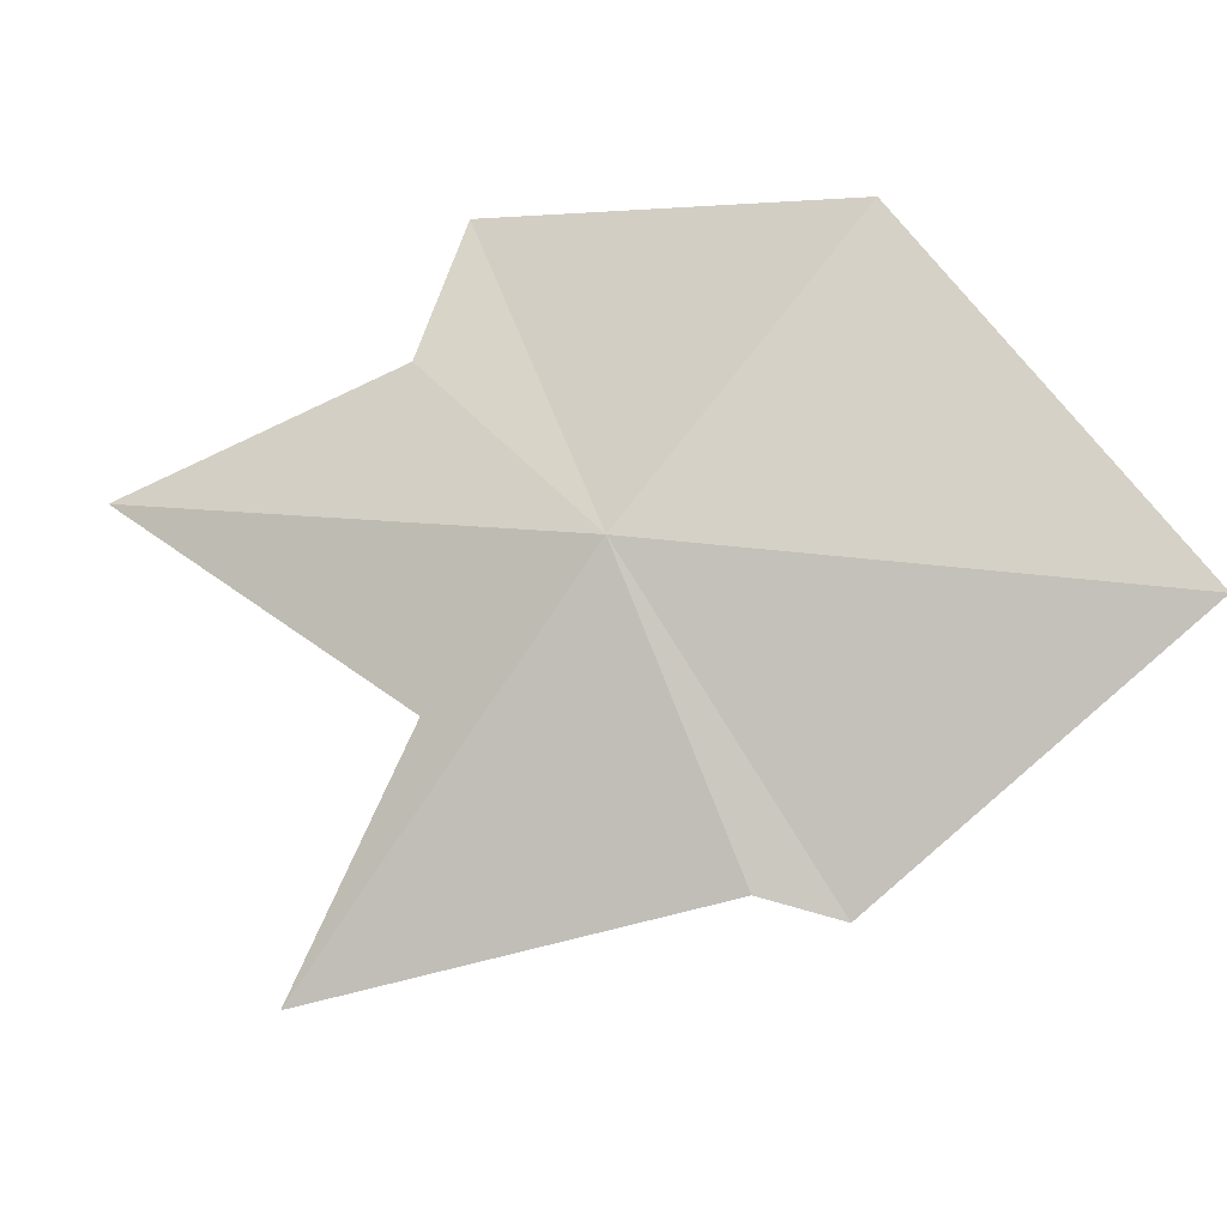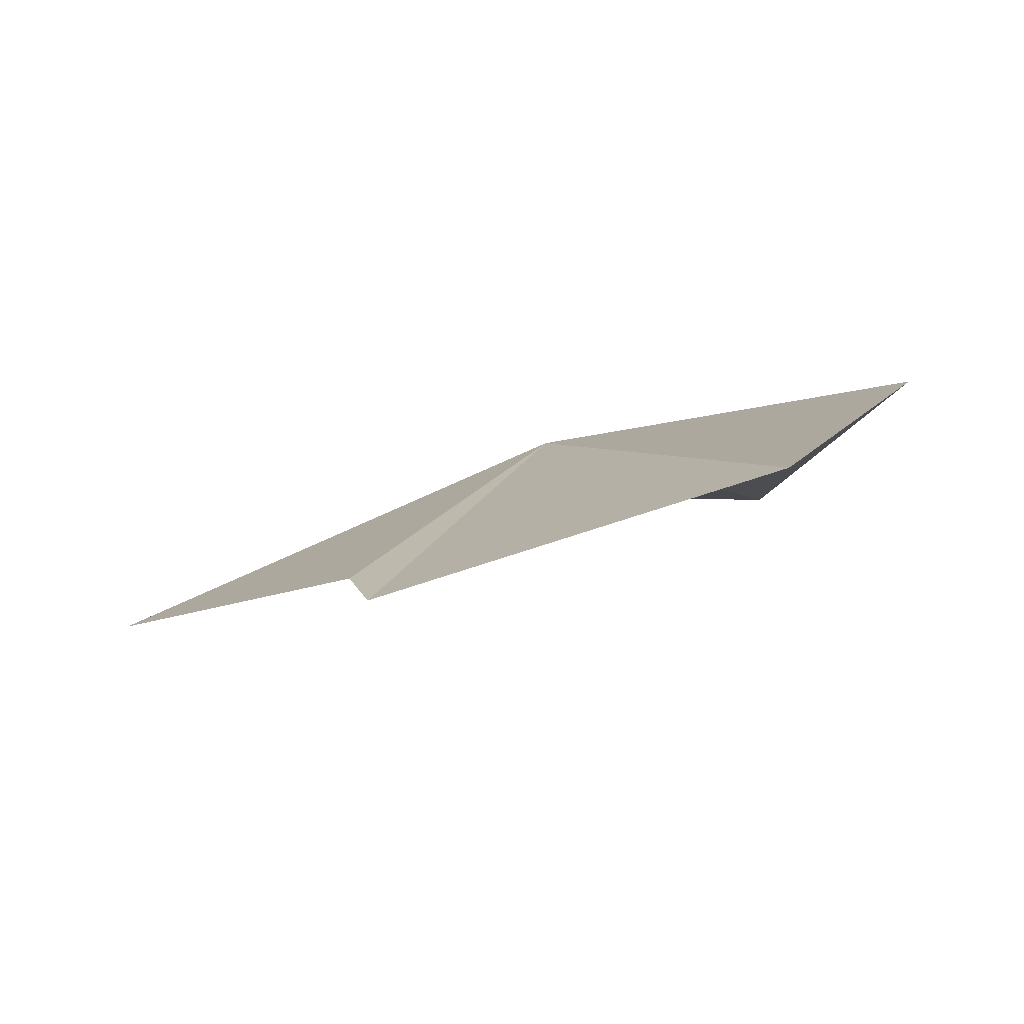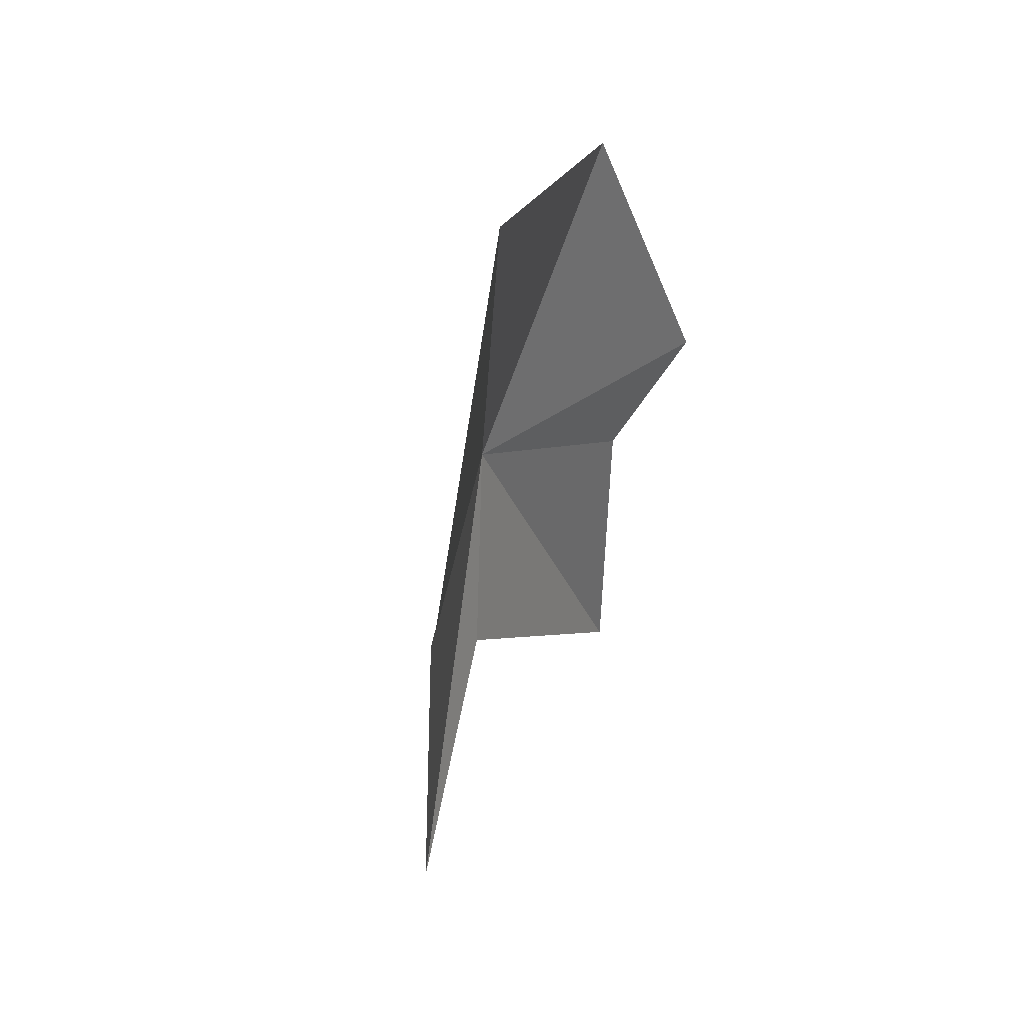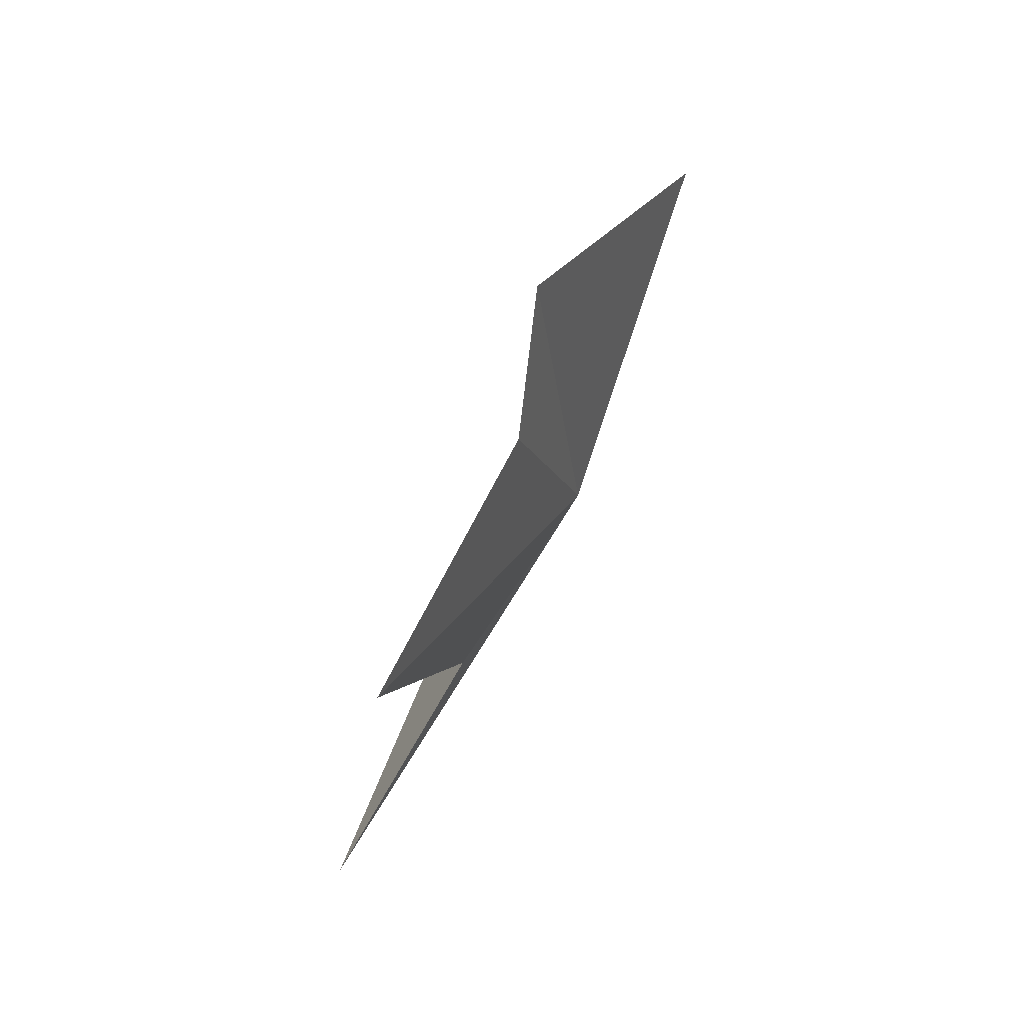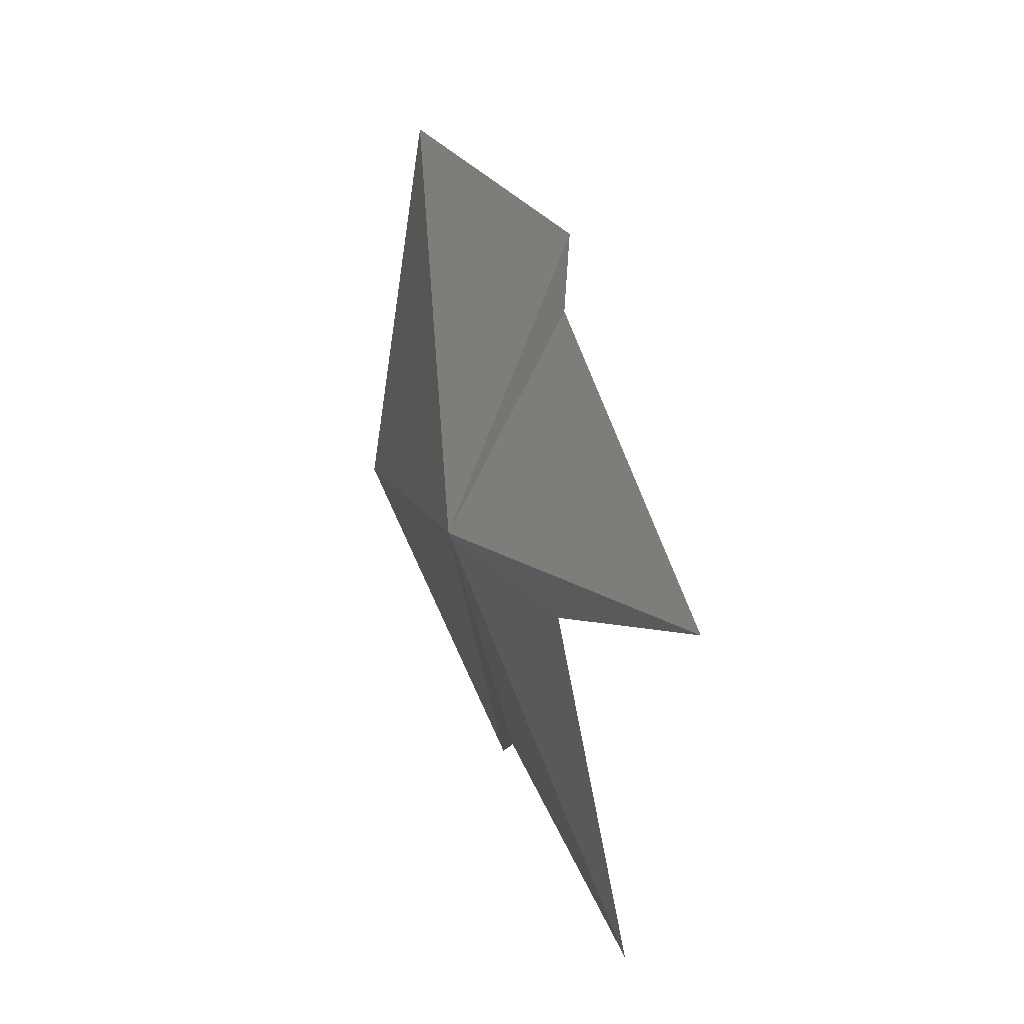
<metadata>
{"format":"obj","ext":"obj","renderer":"f3d","projection":"perspective","resolution":1024,"background":"white","views":[{"elev":67.2,"azim":-73.1,"up":"+Y"},{"elev":7.7,"azim":-12.8,"up":"+Y"},{"elev":77.4,"azim":-55.9,"up":"+Z"},{"elev":-65.3,"azim":81.4,"up":"+Z"},{"elev":-10.0,"azim":-96.4,"up":"+Z"}]}
</metadata>
<code>
v -54.05 60.21 11.98
v -48.88 62.04 42.81
v -68.18 53.69 29.18
v -68.37 54.09 24.01
v -79.5 47.83 2.073
v -64.03 53.97 4.954
v -55.2 48.4 -16.59
v -44.89 54.74 -1.803
v -33.4 64.36 20.38
v -35.33 54.38 -1.64
f 1 4 3
f 1 5 4
f 1 6 5
f 1 7 6
f 1 8 7
f 1 2 9
f 1 9 10
f 1 10 8
f 1 3 2

</code>
